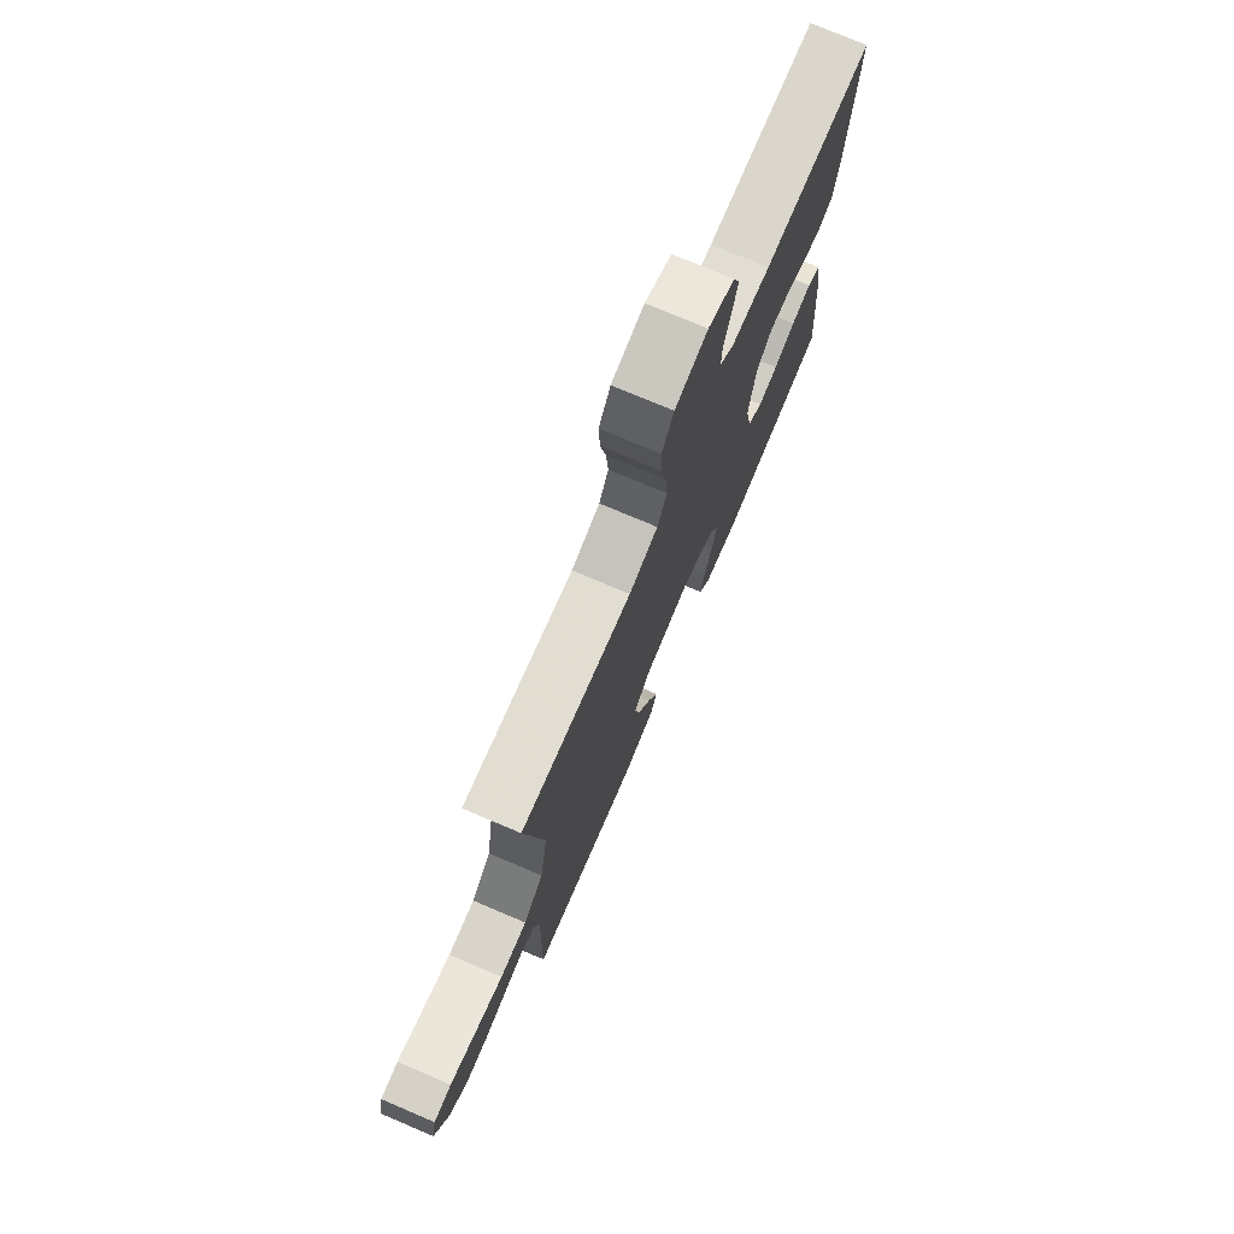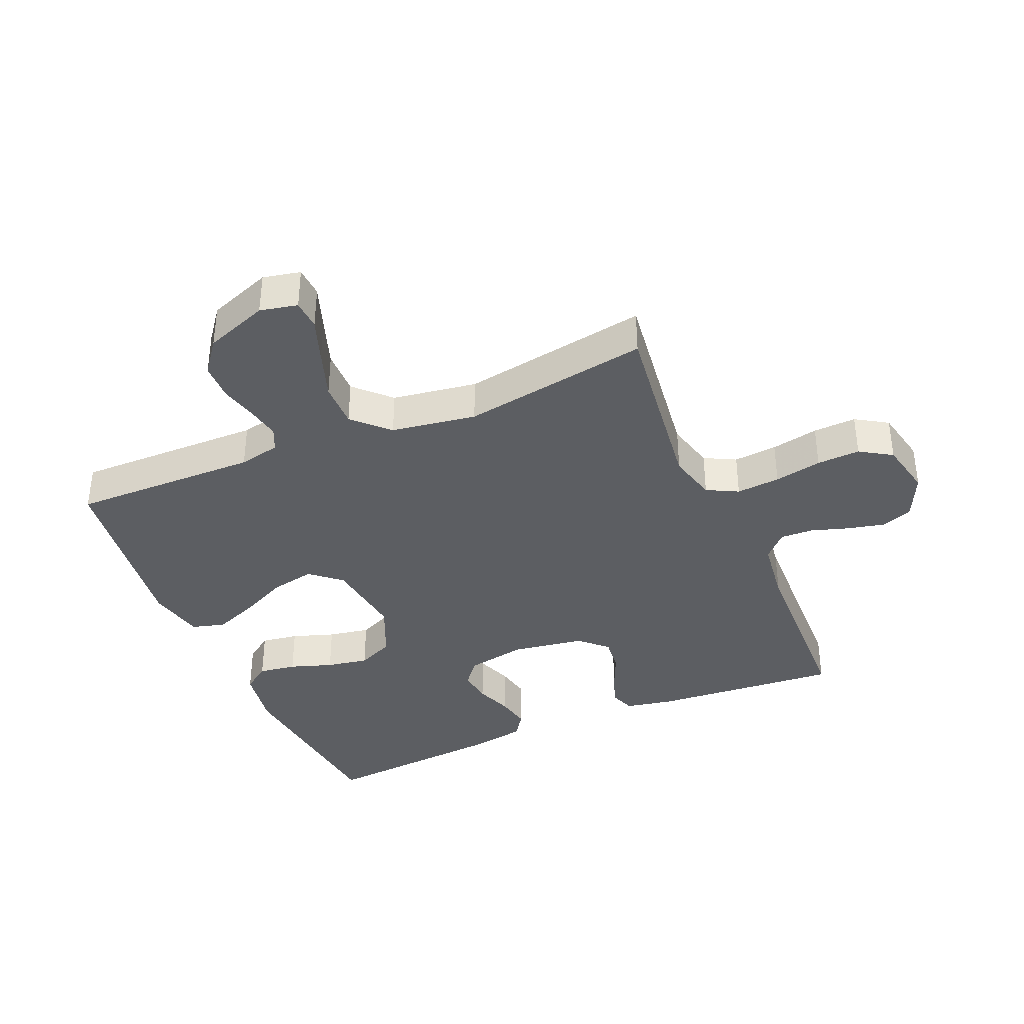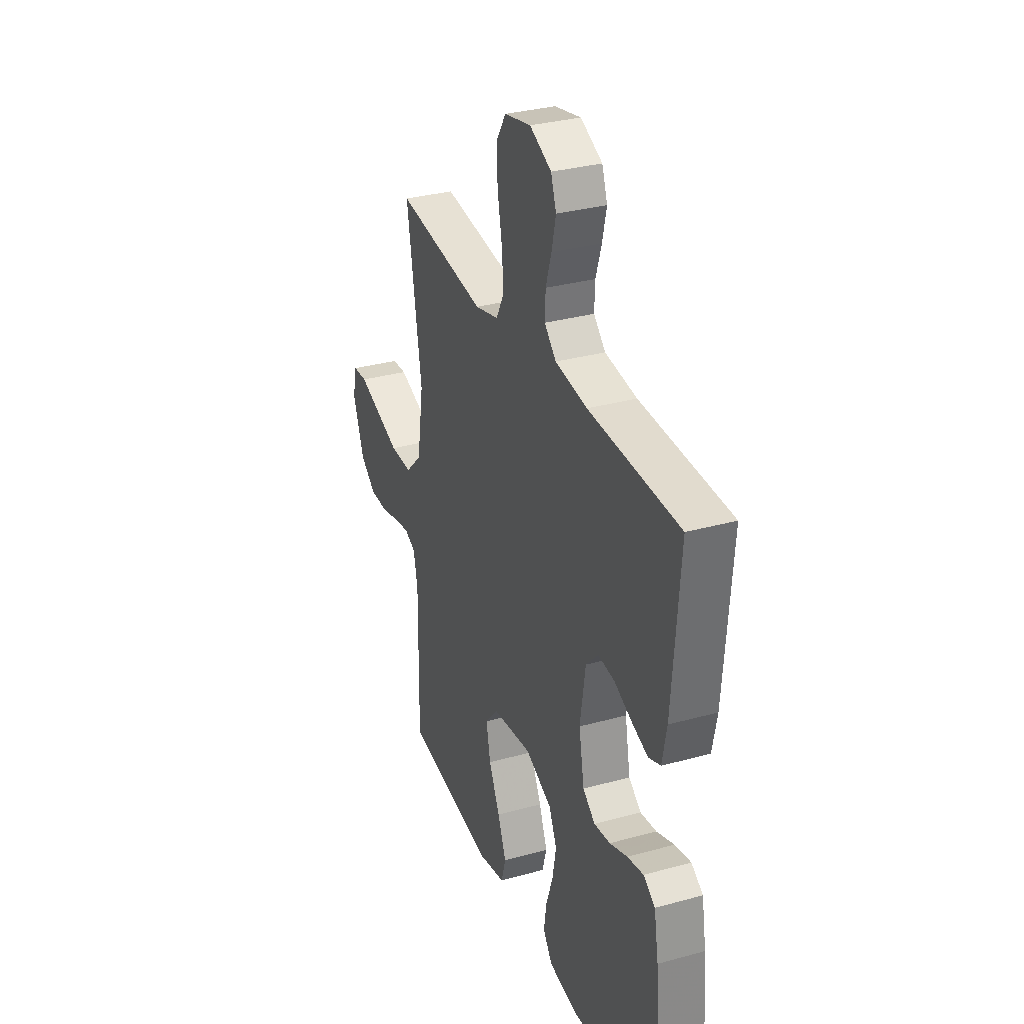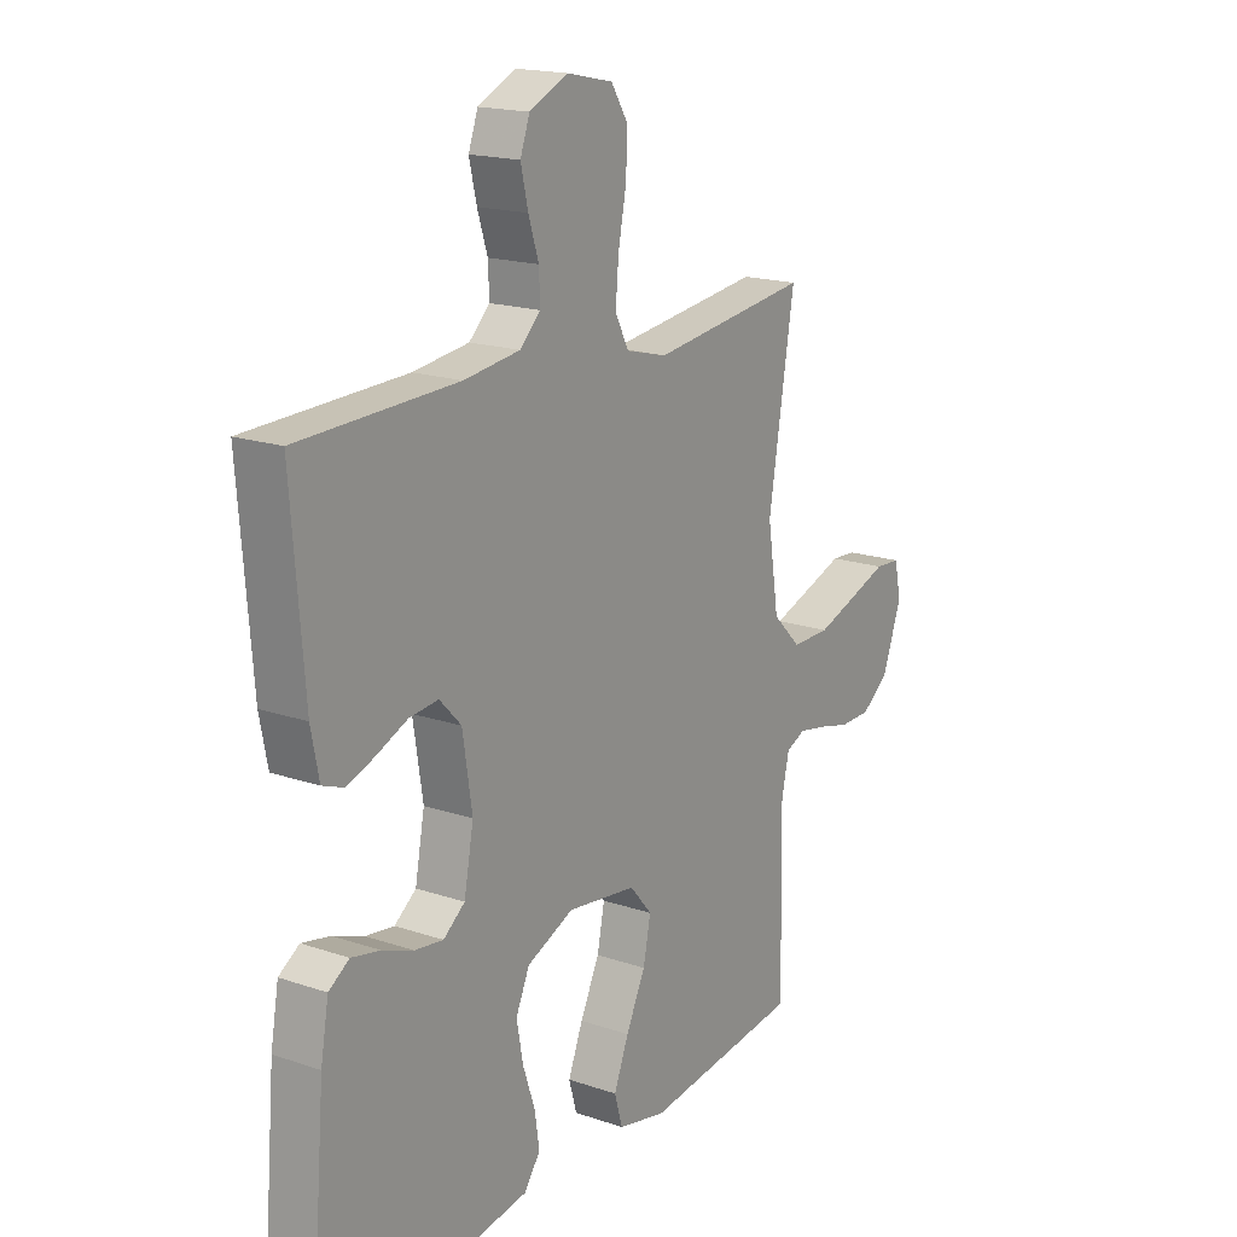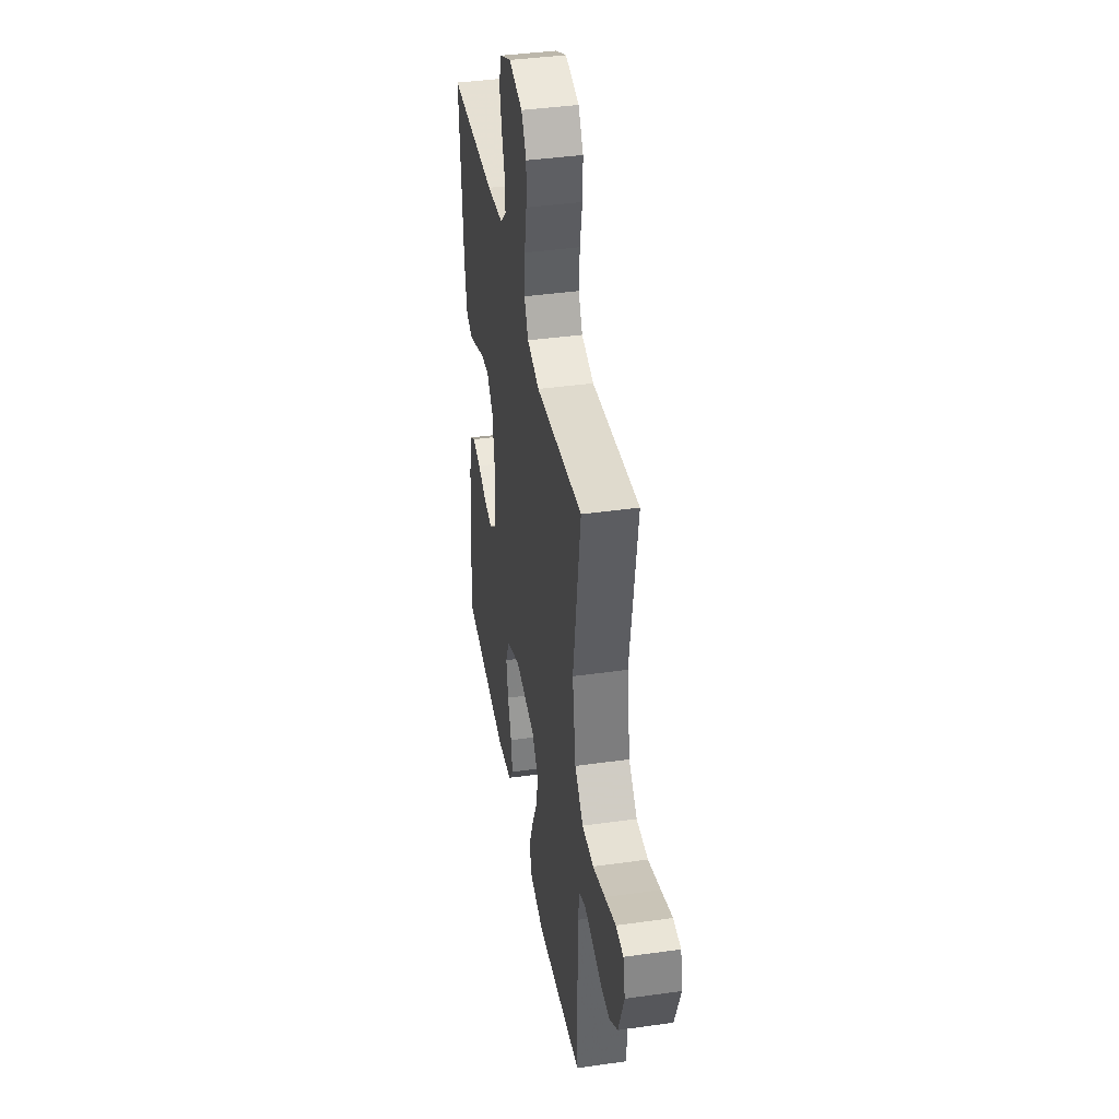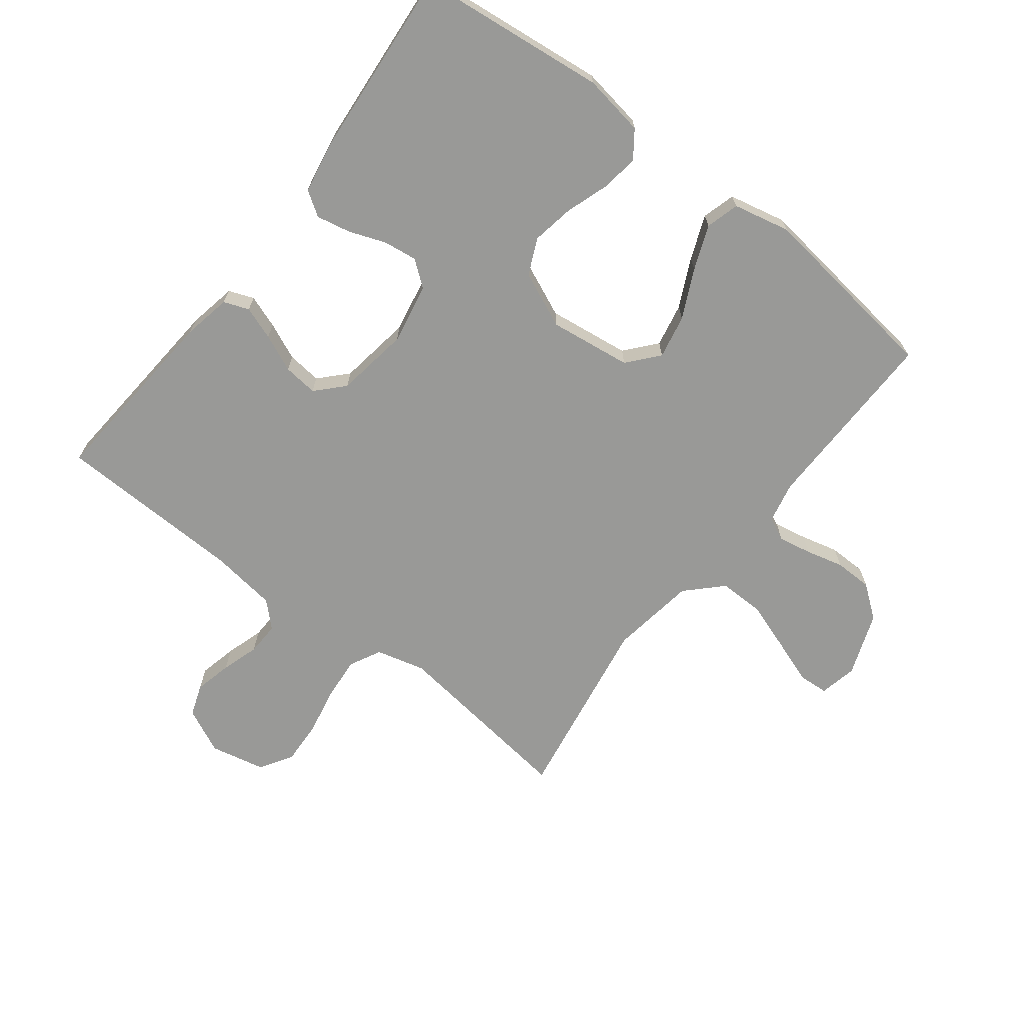
<metadata>
{"format":"obj","ext":"obj","renderer":"f3d","projection":"perspective","resolution":1024,"background":"white","views":[{"elev":75.7,"azim":-67.0,"up":"+Z"},{"elev":-37.8,"azim":-66.8,"up":"+Y"},{"elev":32.0,"azim":68.8,"up":"+Z"},{"elev":17.7,"azim":123.8,"up":"+Z"},{"elev":40.1,"azim":-99.9,"up":"+Z"},{"elev":-68.8,"azim":142.4,"up":"+Y"}]}
</metadata>
<code>
v 0.5 0.07 -0.5
v 0.2 0.07 -0.533
v 0.102 0.07 -0.517
v 0.071 0.07 -0.474
v 0.08 0.07 -0.414
v 0.103 0.07 -0.346
v 0.115 0.07 -0.279
v 0.089 0.07 -0.221
v 0 0.07 -0.182
v -0.131 0.07 -0.199
v -0.173 0.07 -0.248
v -0.159 0.07 -0.318
v -0.122 0.07 -0.395
v -0.094 0.07 -0.466
v -0.109 0.07 -0.519
v -0.2 0.07 -0.539
v -0.5 0.07 -0.5
v -0.495 0.07 -0.2
v -0.509 0.07 -0.134
v -0.546 0.07 -0.117
v -0.599 0.07 -0.127
v -0.659 0.07 -0.142
v -0.719 0.07 -0.141
v -0.771 0.07 -0.101
v -0.808 0.07 0
v -0.795 0.07 0.06
v -0.747 0.07 0.063
v -0.677 0.07 0.038
v -0.599 0.07 0.011
v -0.526 0.07 0.01
v -0.472 0.07 0.064
v -0.451 0.07 0.2
v -0.5 0.07 0.5
v -0.2 0.07 0.462
v -0.122 0.07 0.482
v -0.096 0.07 0.532
v -0.102 0.07 0.602
v -0.117 0.07 0.678
v -0.12 0.07 0.747
v -0.088 0.07 0.798
v 0 0.07 0.817
v 0.072 0.07 0.783
v 0.09 0.07 0.733
v 0.076 0.07 0.673
v 0.057 0.07 0.613
v 0.055 0.07 0.561
v 0.094 0.07 0.523
v 0.2 0.07 0.509
v 0.5 0.07 0.5
v 0.476 0.07 0.2
v 0.461 0.07 0.124
v 0.421 0.07 0.109
v 0.368 0.07 0.128
v 0.309 0.07 0.154
v 0.254 0.07 0.16
v 0.213 0.07 0.117
v 0.195 0.07 0
v 0.213 0.07 -0.096
v 0.254 0.07 -0.128
v 0.308 0.07 -0.121
v 0.367 0.07 -0.099
v 0.421 0.07 -0.088
v 0.46 0.07 -0.114
v 0.475 0.07 -0.2
v 0.5 0 -0.5
v 0.2 0 -0.533
v 0.102 0 -0.517
v 0.071 0 -0.474
v 0.08 0 -0.414
v 0.103 0 -0.346
v 0.115 0 -0.279
v 0.089 0 -0.221
v 0 0 -0.182
v -0.131 0 -0.199
v -0.173 0 -0.248
v -0.159 0 -0.318
v -0.122 0 -0.395
v -0.094 0 -0.466
v -0.109 0 -0.519
v -0.2 0 -0.539
v -0.5 0 -0.5
v -0.495 0 -0.2
v -0.509 0 -0.134
v -0.546 0 -0.117
v -0.599 0 -0.127
v -0.659 0 -0.142
v -0.719 0 -0.141
v -0.771 0 -0.101
v -0.808 0 0
v -0.795 0 0.06
v -0.747 0 0.063
v -0.677 0 0.038
v -0.599 0 0.011
v -0.526 0 0.01
v -0.472 0 0.064
v -0.451 0 0.2
v -0.5 0 0.5
v -0.2 0 0.462
v -0.122 0 0.482
v -0.096 0 0.532
v -0.102 0 0.602
v -0.117 0 0.678
v -0.12 0 0.747
v -0.088 0 0.798
v 0 0 0.817
v 0.072 0 0.783
v 0.09 0 0.733
v 0.076 0 0.673
v 0.057 0 0.613
v 0.055 0 0.561
v 0.094 0 0.523
v 0.2 0 0.509
v 0.5 0 0.5
v 0.476 0 0.2
v 0.461 0 0.124
v 0.421 0 0.109
v 0.368 0 0.128
v 0.309 0 0.154
v 0.254 0 0.16
v 0.213 0 0.117
v 0.195 0 0
v 0.213 0 -0.096
v 0.254 0 -0.128
v 0.308 0 -0.121
v 0.367 0 -0.099
v 0.421 0 -0.088
v 0.46 0 -0.114
v 0.475 0 -0.2
f 4 5 6
f 3 4 6
f 2 3 6
f 1 2 6
f 64 1 6
f 63 64 6
f 62 63 6
f 61 62 6
f 60 61 6
f 59 60 6 7
f 58 59 7 8
f 57 58 8 9
f 56 57 9 10
f 55 56 10
f 52 53 54
f 51 52 54
f 50 51 54
f 49 50 54
f 48 49 54
f 47 48 54 55
f 46 47 55 10
f 43 44 45
f 42 43 45
f 41 42 45
f 40 41 45
f 39 40 45
f 38 39 45
f 37 38 45
f 36 37 45 46
f 46 10 11
f 36 46 11
f 35 36 11
f 32 33 34
f 34 35 11
f 32 34 11
f 31 32 11
f 26 27 28
f 25 26 28
f 24 25 28
f 23 24 28
f 22 23 28
f 21 22 28
f 20 21 28 29
f 19 20 29 30
f 16 17 18
f 15 16 18
f 14 15 18
f 13 14 18
f 12 13 18
f 19 30 31
f 18 19 31
f 12 18 31
f 11 12 31
f 70 69 68
f 70 68 67
f 70 67 66
f 70 66 65
f 70 65 128
f 70 128 127
f 70 127 126
f 70 126 125
f 70 125 124
f 71 70 124 123
f 72 71 123 122
f 73 72 122 121
f 74 73 121 120
f 74 120 119
f 118 117 116
f 118 116 115
f 118 115 114
f 118 114 113
f 118 113 112
f 119 118 112 111
f 74 119 111 110
f 109 108 107
f 109 107 106
f 109 106 105
f 109 105 104
f 109 104 103
f 109 103 102
f 109 102 101
f 110 109 101 100
f 75 74 110
f 75 110 100
f 75 100 99
f 98 97 96
f 75 99 98
f 75 98 96
f 75 96 95
f 92 91 90
f 92 90 89
f 92 89 88
f 92 88 87
f 92 87 86
f 92 86 85
f 93 92 85 84
f 94 93 84 83
f 82 81 80
f 82 80 79
f 82 79 78
f 82 78 77
f 82 77 76
f 95 94 83
f 95 83 82
f 95 82 76
f 95 76 75
f 1 65 66 2
f 2 66 67 3
f 3 67 68 4
f 4 68 69 5
f 5 69 70 6
f 6 70 71 7
f 7 71 72 8
f 8 72 73 9
f 9 73 74 10
f 10 74 75 11
f 11 75 76 12
f 12 76 77 13
f 13 77 78 14
f 14 78 79 15
f 15 79 80 16
f 16 80 81 17
f 17 81 82 18
f 18 82 83 19
f 19 83 84 20
f 20 84 85 21
f 21 85 86 22
f 22 86 87 23
f 23 87 88 24
f 24 88 89 25
f 25 89 90 26
f 26 90 91 27
f 27 91 92 28
f 28 92 93 29
f 29 93 94 30
f 30 94 95 31
f 31 95 96 32
f 32 96 97 33
f 33 97 98 34
f 34 98 99 35
f 35 99 100 36
f 36 100 101 37
f 37 101 102 38
f 38 102 103 39
f 39 103 104 40
f 40 104 105 41
f 41 105 106 42
f 42 106 107 43
f 43 107 108 44
f 44 108 109 45
f 45 109 110 46
f 46 110 111 47
f 47 111 112 48
f 48 112 113 49
f 49 113 114 50
f 50 114 115 51
f 51 115 116 52
f 52 116 117 53
f 53 117 118 54
f 54 118 119 55
f 55 119 120 56
f 56 120 121 57
f 57 121 122 58
f 58 122 123 59
f 59 123 124 60
f 60 124 125 61
f 61 125 126 62
f 62 126 127 63
f 63 127 128 64
f 64 128 65 1

</code>
